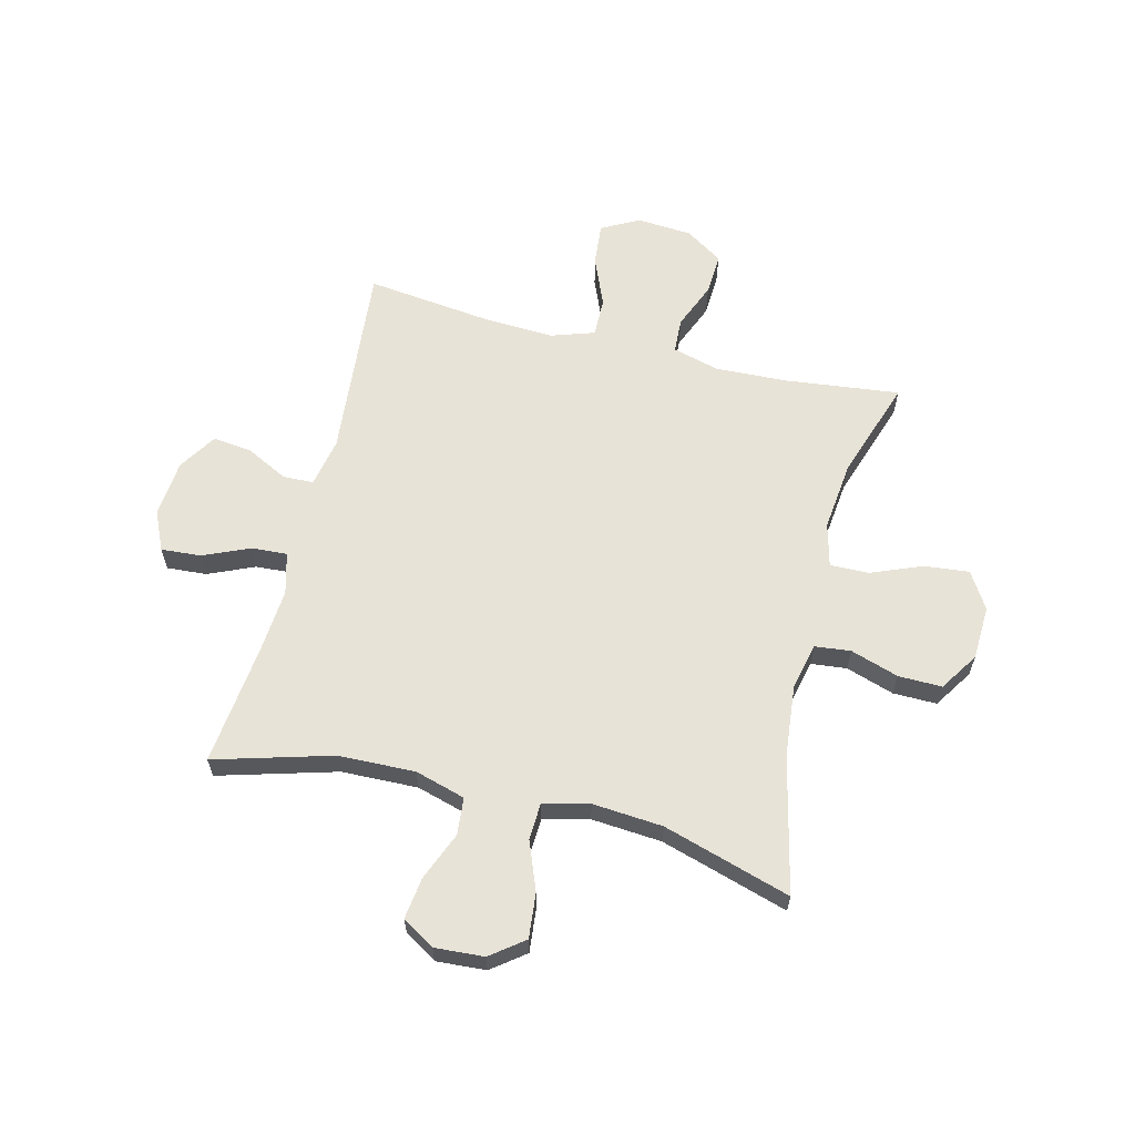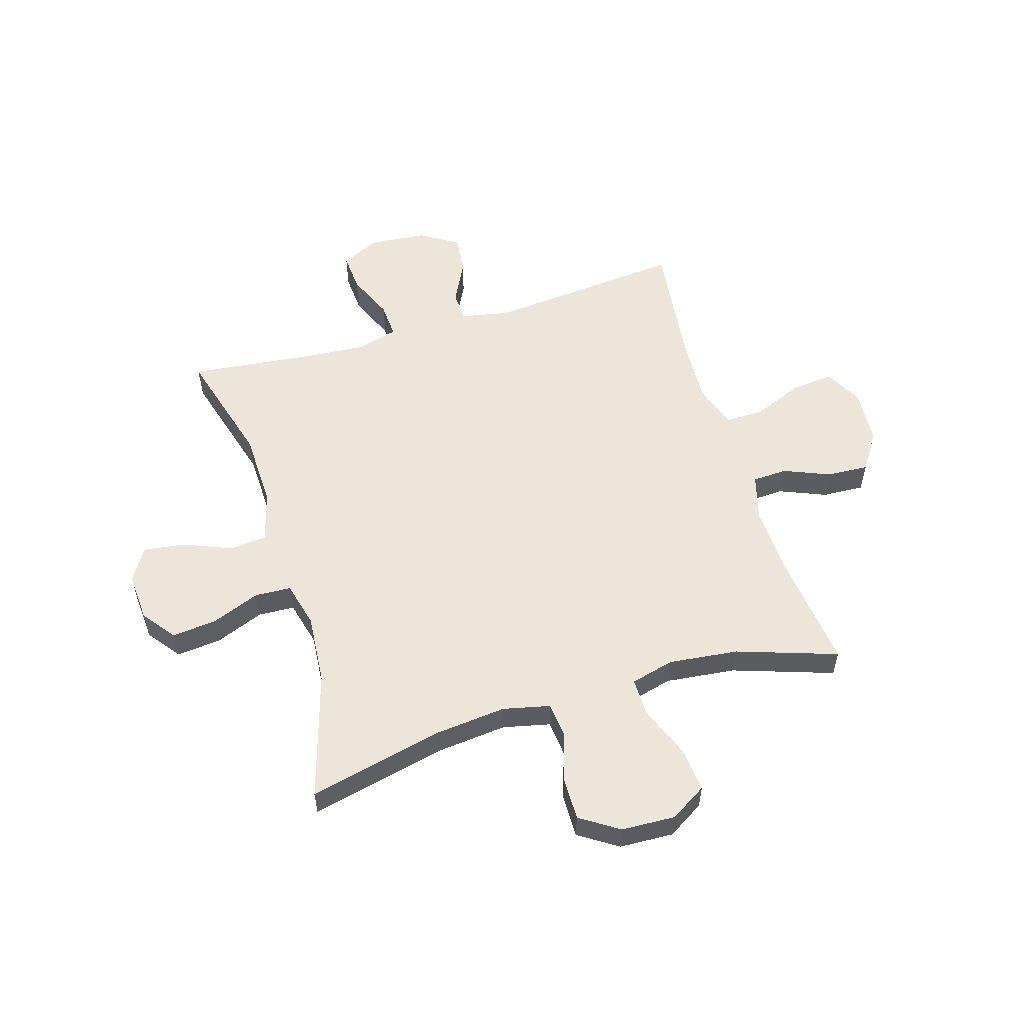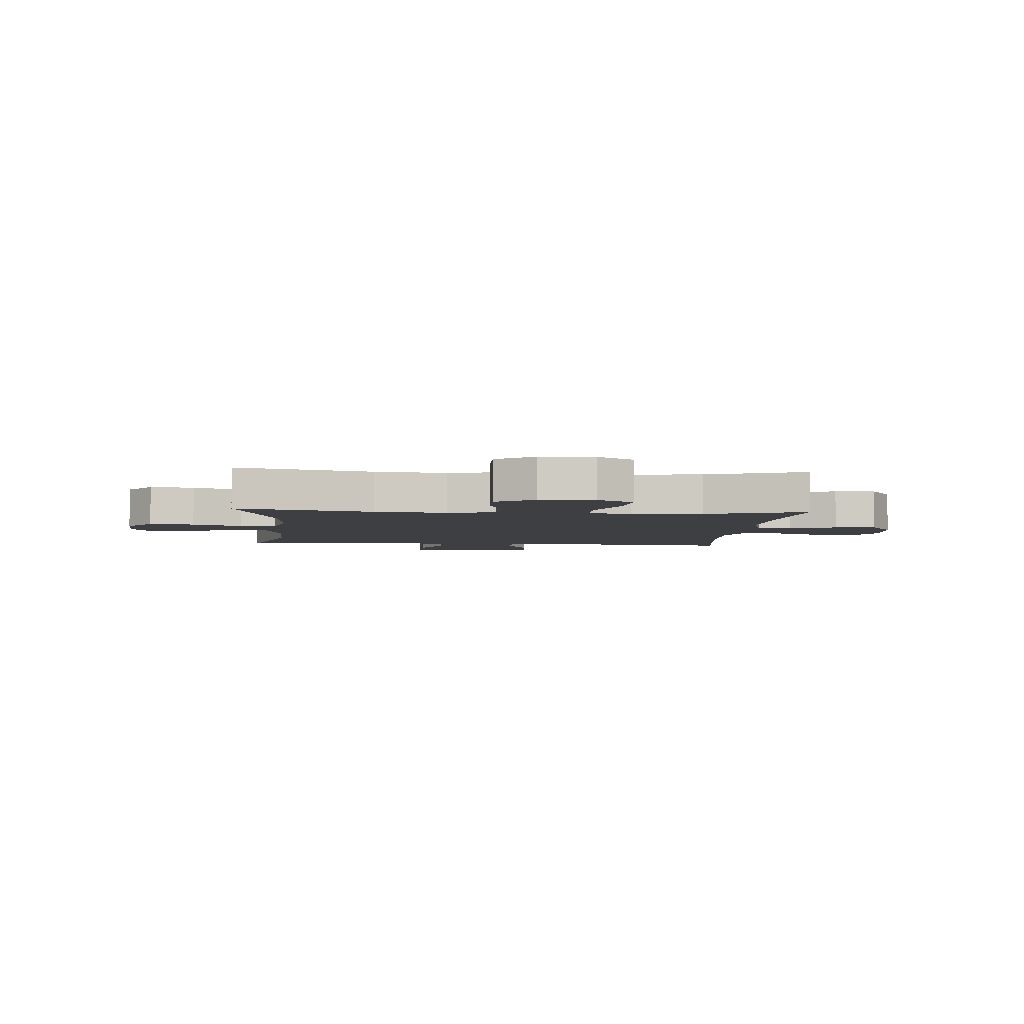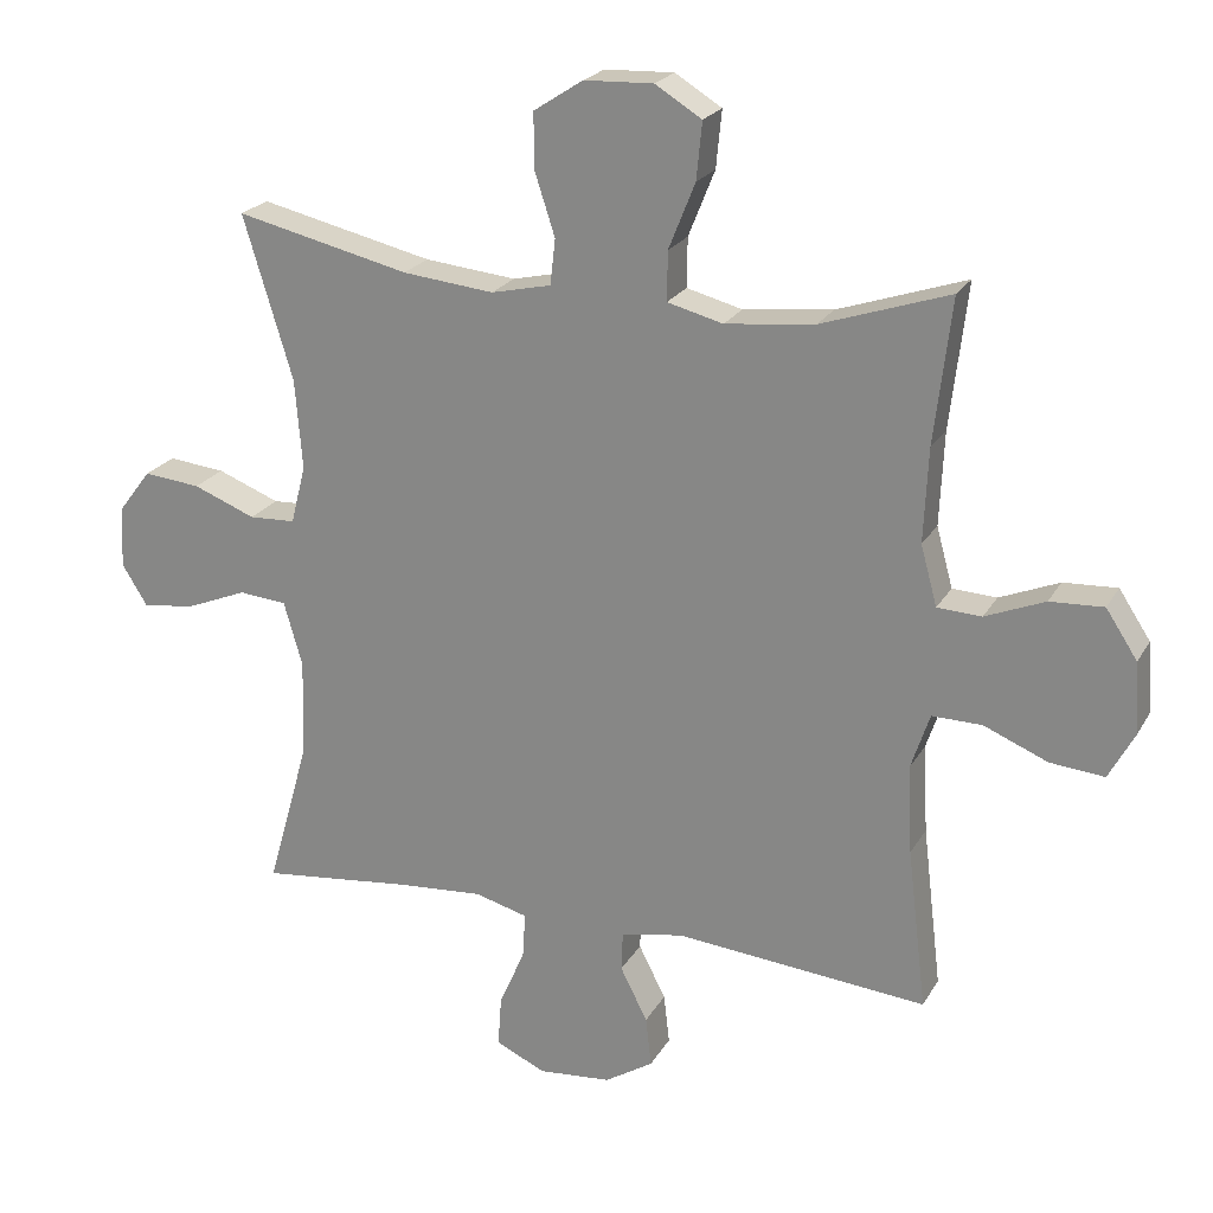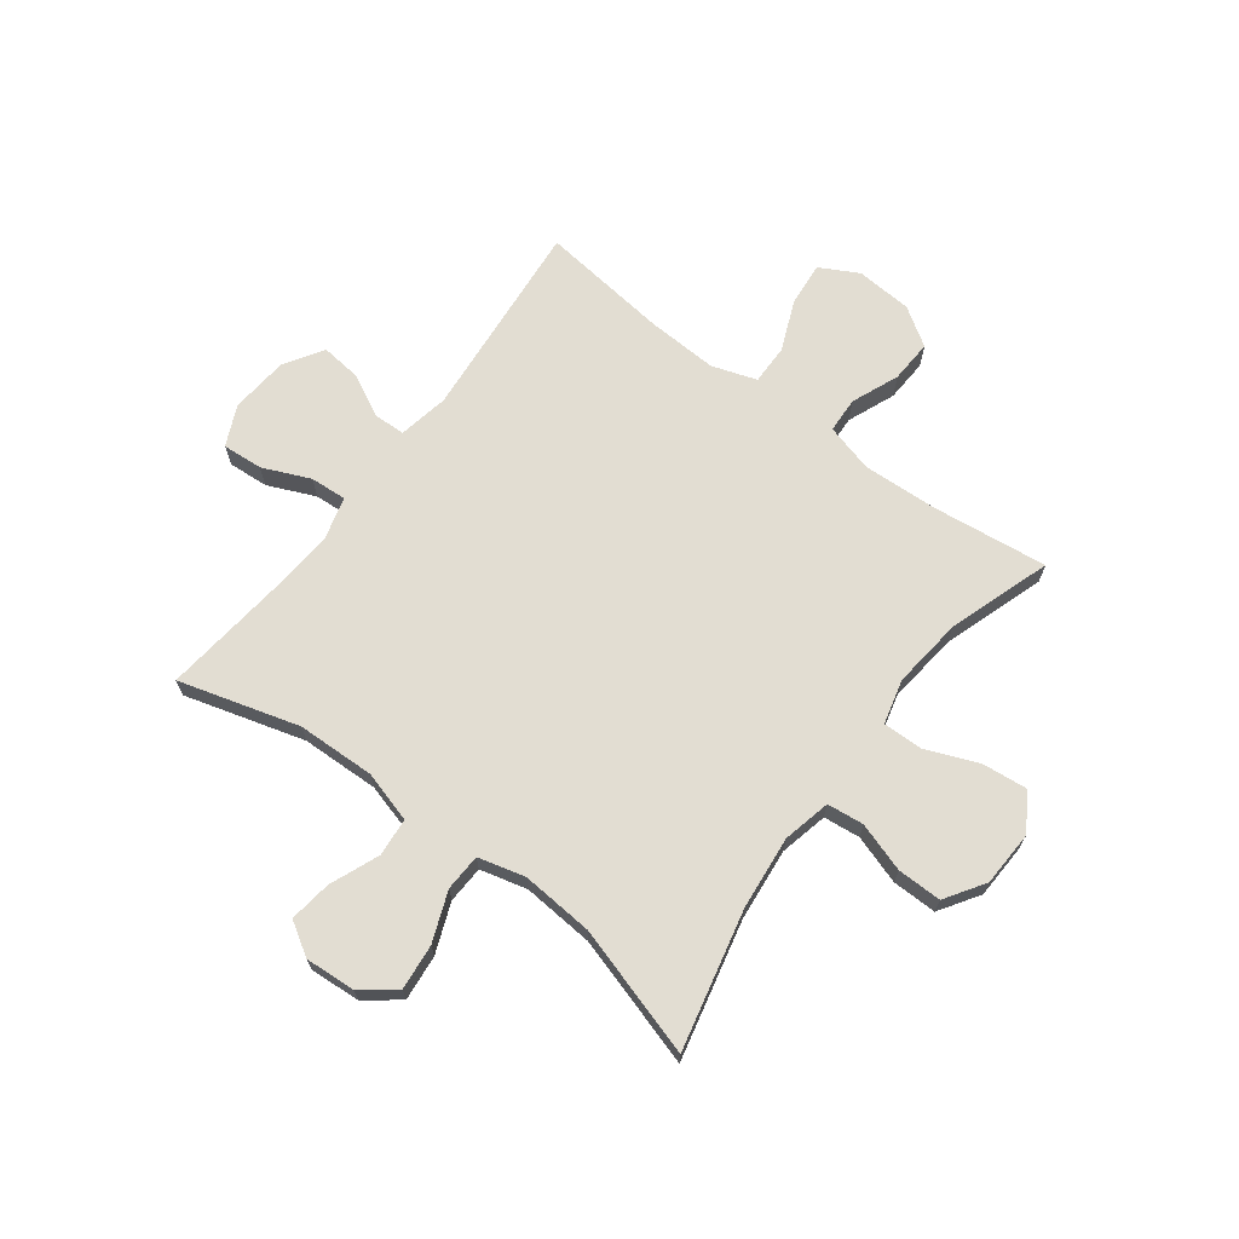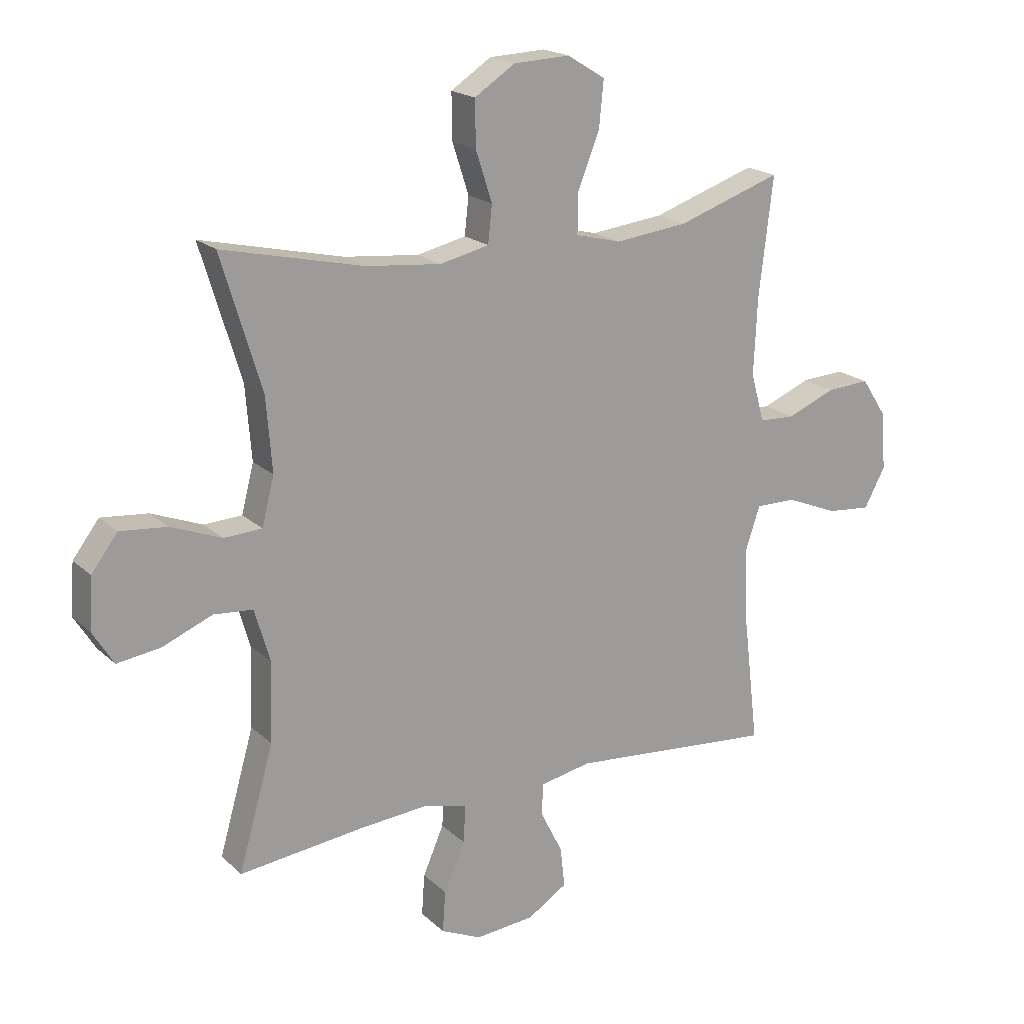
<metadata>
{"format":"obj","ext":"obj","renderer":"f3d","projection":"perspective","resolution":1024,"background":"white","views":[{"elev":62.1,"azim":-76.0,"up":"+Y"},{"elev":55.5,"azim":-16.8,"up":"+Y"},{"elev":-4.3,"azim":-4.6,"up":"+Y"},{"elev":22.3,"azim":22.7,"up":"+Z"},{"elev":68.3,"azim":-53.1,"up":"+Y"},{"elev":19.3,"azim":-31.6,"up":"+Z"}]}
</metadata>
<code>
v 0.5 0.07 -0.5
v 0.147 0.07 -0.468
v 0.059 0.07 -0.485
v 0.057 0.07 -0.54
v 0.095 0.07 -0.615
v 0.103 0.07 -0.685
v 0.035 0.07 -0.728
v -0.067 0.07 -0.737
v -0.137 0.07 -0.705
v -0.132 0.07 -0.634
v -0.096 0.07 -0.551
v -0.092 0.07 -0.487
v -0.166 0.07 -0.467
v -0.285 0.07 -0.476
v -0.5 0.07 -0.5
v -0.44 0.07 -0.29
v -0.436 0.07 -0.153
v -0.462 0.07 -0.063
v -0.529 0.07 -0.057
v -0.615 0.07 -0.092
v -0.689 0.07 -0.102
v -0.725 0.07 -0.044
v -0.719 0.07 0.044
v -0.674 0.07 0.103
v -0.594 0.07 0.095
v -0.507 0.07 0.061
v -0.442 0.07 0.064
v -0.421 0.07 0.146
v -0.431 0.07 0.272
v -0.5 0.07 0.5
v -0.257 0.07 0.444
v -0.129 0.07 0.431
v -0.045 0.07 0.45
v -0.038 0.07 0.514
v -0.066 0.07 0.6
v -0.067 0.07 0.678
v 0.002 0.07 0.723
v 0.099 0.07 0.727
v 0.164 0.07 0.687
v 0.156 0.07 0.607
v 0.119 0.07 0.515
v 0.118 0.07 0.446
v 0.196 0.07 0.426
v 0.321 0.07 0.44
v 0.5 0.07 0.5
v 0.476 0.07 0.297
v 0.47 0.07 0.166
v 0.493 0.07 0.082
v 0.555 0.07 0.079
v 0.638 0.07 0.113
v 0.713 0.07 0.117
v 0.757 0.07 0.05
v 0.764 0.07 -0.049
v 0.728 0.07 -0.116
v 0.652 0.07 -0.109
v 0.563 0.07 -0.072
v 0.493 0.07 -0.071
v 0.467 0.07 -0.149
v 0.473 0.07 -0.274
v 0.5 0 -0.5
v 0.147 0 -0.468
v 0.059 0 -0.485
v 0.057 0 -0.54
v 0.095 0 -0.615
v 0.103 0 -0.685
v 0.035 0 -0.728
v -0.067 0 -0.737
v -0.137 0 -0.705
v -0.132 0 -0.634
v -0.096 0 -0.551
v -0.092 0 -0.487
v -0.166 0 -0.467
v -0.285 0 -0.476
v -0.5 0 -0.5
v -0.44 0 -0.29
v -0.436 0 -0.153
v -0.462 0 -0.063
v -0.529 0 -0.057
v -0.615 0 -0.092
v -0.689 0 -0.102
v -0.725 0 -0.044
v -0.719 0 0.044
v -0.674 0 0.103
v -0.594 0 0.095
v -0.507 0 0.061
v -0.442 0 0.064
v -0.421 0 0.146
v -0.431 0 0.272
v -0.5 0 0.5
v -0.257 0 0.444
v -0.129 0 0.431
v -0.045 0 0.45
v -0.038 0 0.514
v -0.066 0 0.6
v -0.067 0 0.678
v 0.002 0 0.723
v 0.099 0 0.727
v 0.164 0 0.687
v 0.156 0 0.607
v 0.119 0 0.515
v 0.118 0 0.446
v 0.196 0 0.426
v 0.321 0 0.44
v 0.5 0 0.5
v 0.476 0 0.297
v 0.47 0 0.166
v 0.493 0 0.082
v 0.555 0 0.079
v 0.638 0 0.113
v 0.713 0 0.117
v 0.757 0 0.05
v 0.764 0 -0.049
v 0.728 0 -0.116
v 0.652 0 -0.109
v 0.563 0 -0.072
v 0.493 0 -0.071
v 0.467 0 -0.149
v 0.473 0 -0.274
f 54 55 56
f 53 54 56
f 52 53 56
f 51 52 56
f 50 51 56
f 49 50 56
f 48 49 56 57
f 47 48 57 58
f 44 45 46
f 43 44 46 47
f 42 43 47 58
f 39 40 41
f 38 39 41
f 37 38 41
f 36 37 41
f 35 36 41
f 34 35 41
f 33 34 41 42
f 42 58 59
f 33 42 59
f 32 33 59
f 29 30 31
f 59 1 2
f 32 59 2
f 31 32 2
f 29 31 2
f 28 29 2
f 24 25 26
f 23 24 26
f 22 23 26
f 21 22 26
f 20 21 26
f 19 20 26
f 18 19 26 27
f 14 15 16
f 13 14 16 17
f 28 2 3
f 27 28 3
f 18 27 3
f 17 18 3
f 13 17 3
f 12 13 3
f 9 10 11
f 8 9 11
f 7 8 11
f 6 7 11
f 5 6 11
f 4 5 11
f 3 4 11 12
f 115 114 113
f 115 113 112
f 115 112 111
f 115 111 110
f 115 110 109
f 115 109 108
f 116 115 108 107
f 117 116 107 106
f 105 104 103
f 106 105 103 102
f 117 106 102 101
f 100 99 98
f 100 98 97
f 100 97 96
f 100 96 95
f 100 95 94
f 100 94 93
f 101 100 93 92
f 118 117 101
f 118 101 92
f 118 92 91
f 90 89 88
f 61 60 118
f 61 118 91
f 61 91 90
f 61 90 88
f 61 88 87
f 85 84 83
f 85 83 82
f 85 82 81
f 85 81 80
f 85 80 79
f 85 79 78
f 86 85 78 77
f 75 74 73
f 76 75 73 72
f 62 61 87
f 62 87 86
f 62 86 77
f 62 77 76
f 62 76 72
f 62 72 71
f 70 69 68
f 70 68 67
f 70 67 66
f 70 66 65
f 70 65 64
f 70 64 63
f 71 70 63 62
f 1 60 61 2
f 2 61 62 3
f 3 62 63 4
f 4 63 64 5
f 5 64 65 6
f 6 65 66 7
f 7 66 67 8
f 8 67 68 9
f 9 68 69 10
f 10 69 70 11
f 11 70 71 12
f 12 71 72 13
f 13 72 73 14
f 14 73 74 15
f 15 74 75 16
f 16 75 76 17
f 17 76 77 18
f 18 77 78 19
f 19 78 79 20
f 20 79 80 21
f 21 80 81 22
f 22 81 82 23
f 23 82 83 24
f 24 83 84 25
f 25 84 85 26
f 26 85 86 27
f 27 86 87 28
f 28 87 88 29
f 29 88 89 30
f 30 89 90 31
f 31 90 91 32
f 32 91 92 33
f 33 92 93 34
f 34 93 94 35
f 35 94 95 36
f 36 95 96 37
f 37 96 97 38
f 38 97 98 39
f 39 98 99 40
f 40 99 100 41
f 41 100 101 42
f 42 101 102 43
f 43 102 103 44
f 44 103 104 45
f 45 104 105 46
f 46 105 106 47
f 47 106 107 48
f 48 107 108 49
f 49 108 109 50
f 50 109 110 51
f 51 110 111 52
f 52 111 112 53
f 53 112 113 54
f 54 113 114 55
f 55 114 115 56
f 56 115 116 57
f 57 116 117 58
f 58 117 118 59
f 59 118 60 1

</code>
